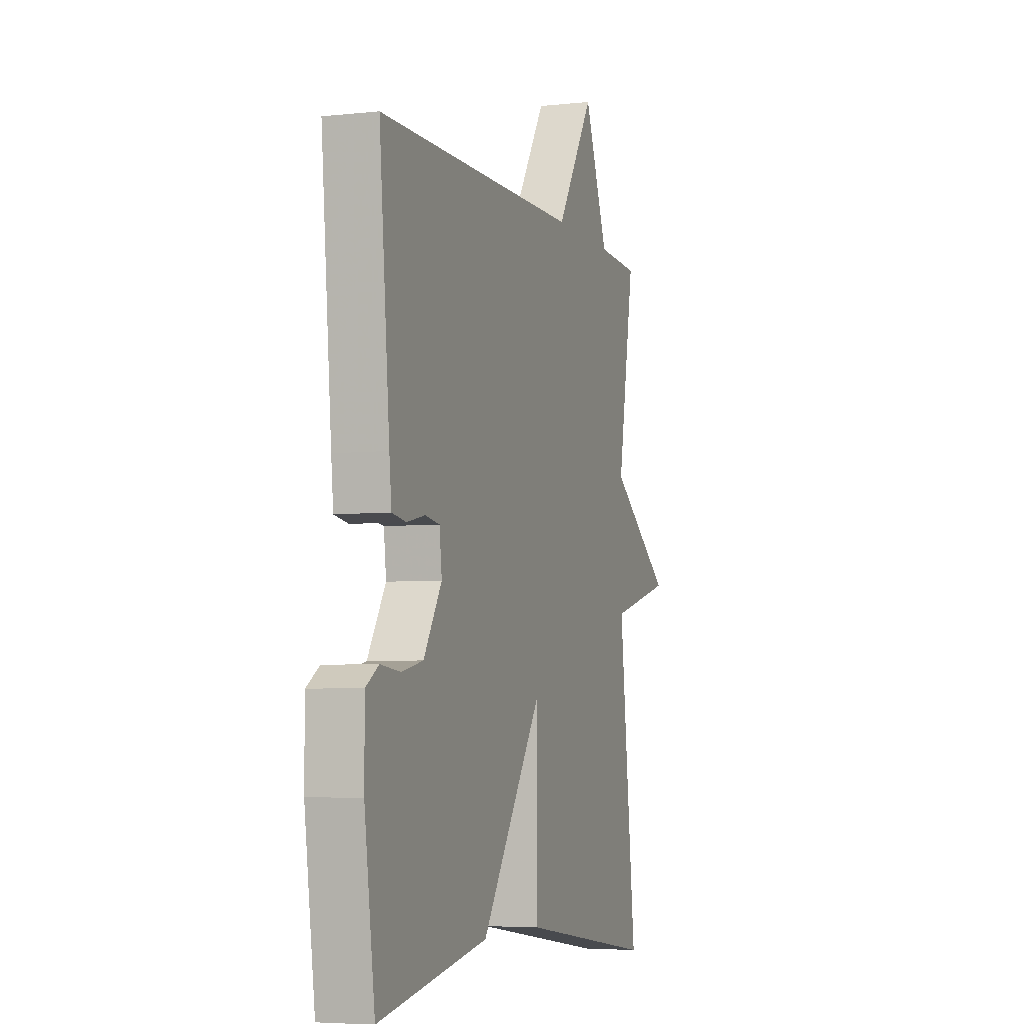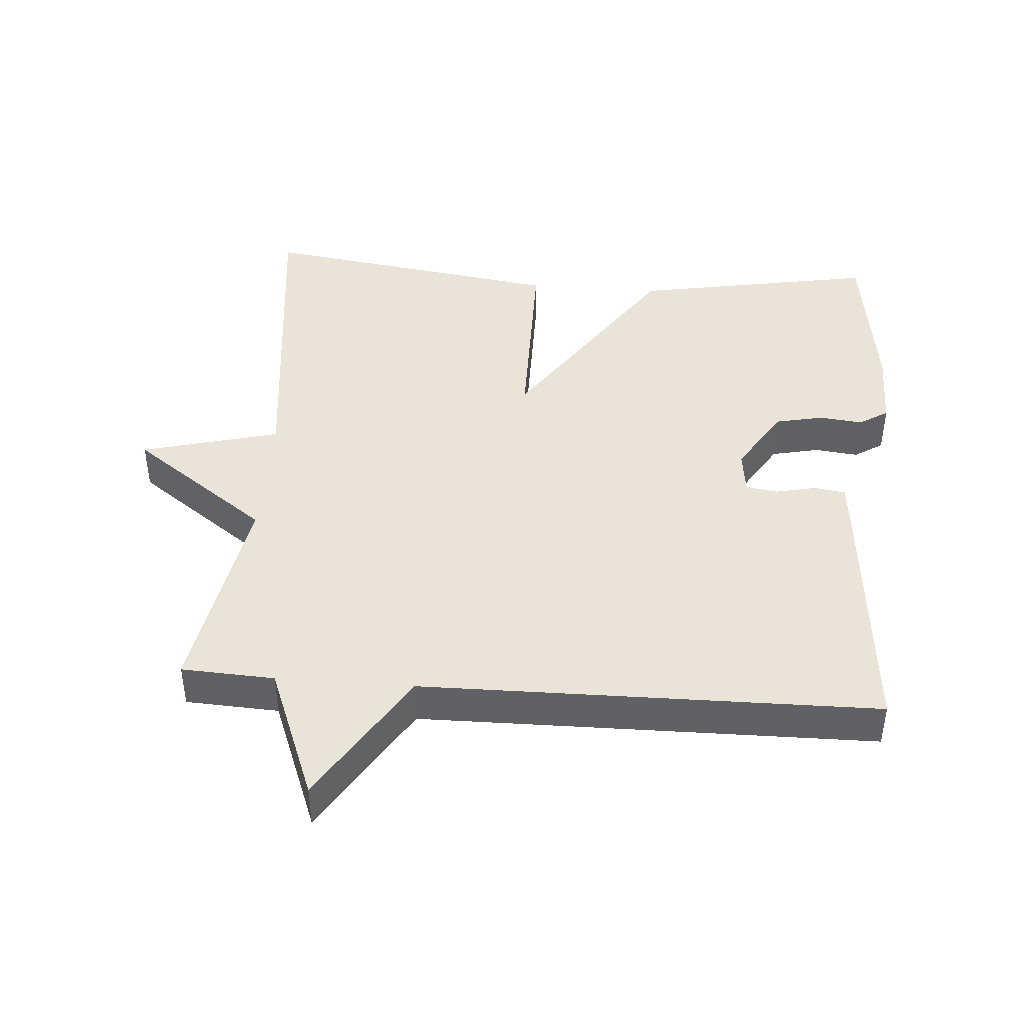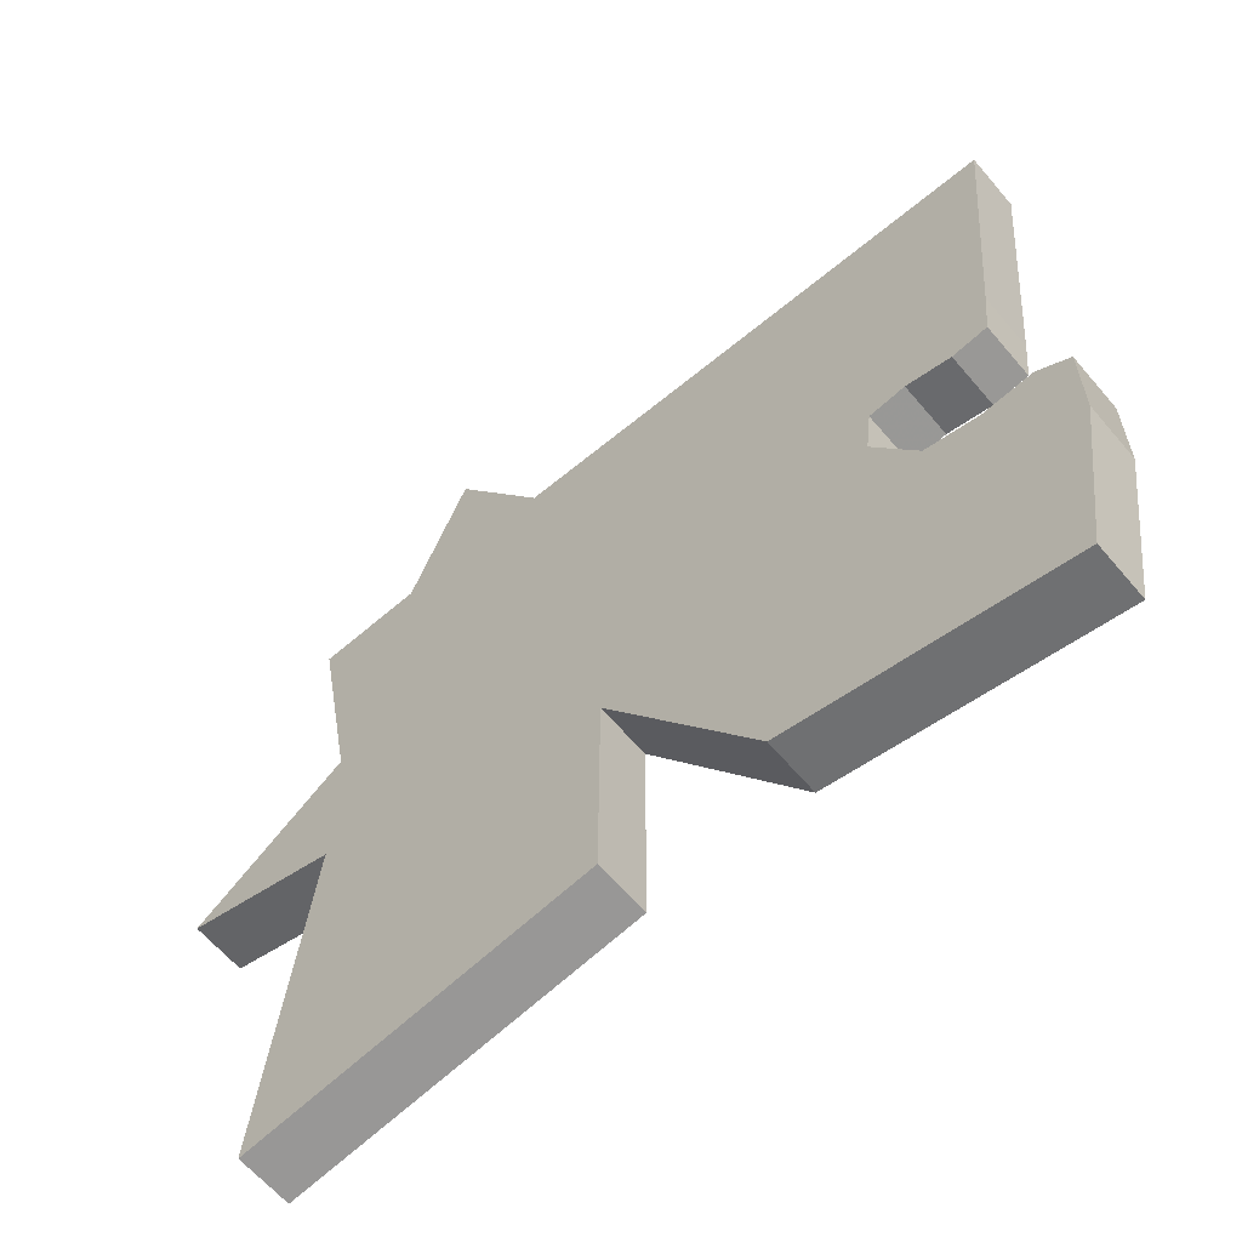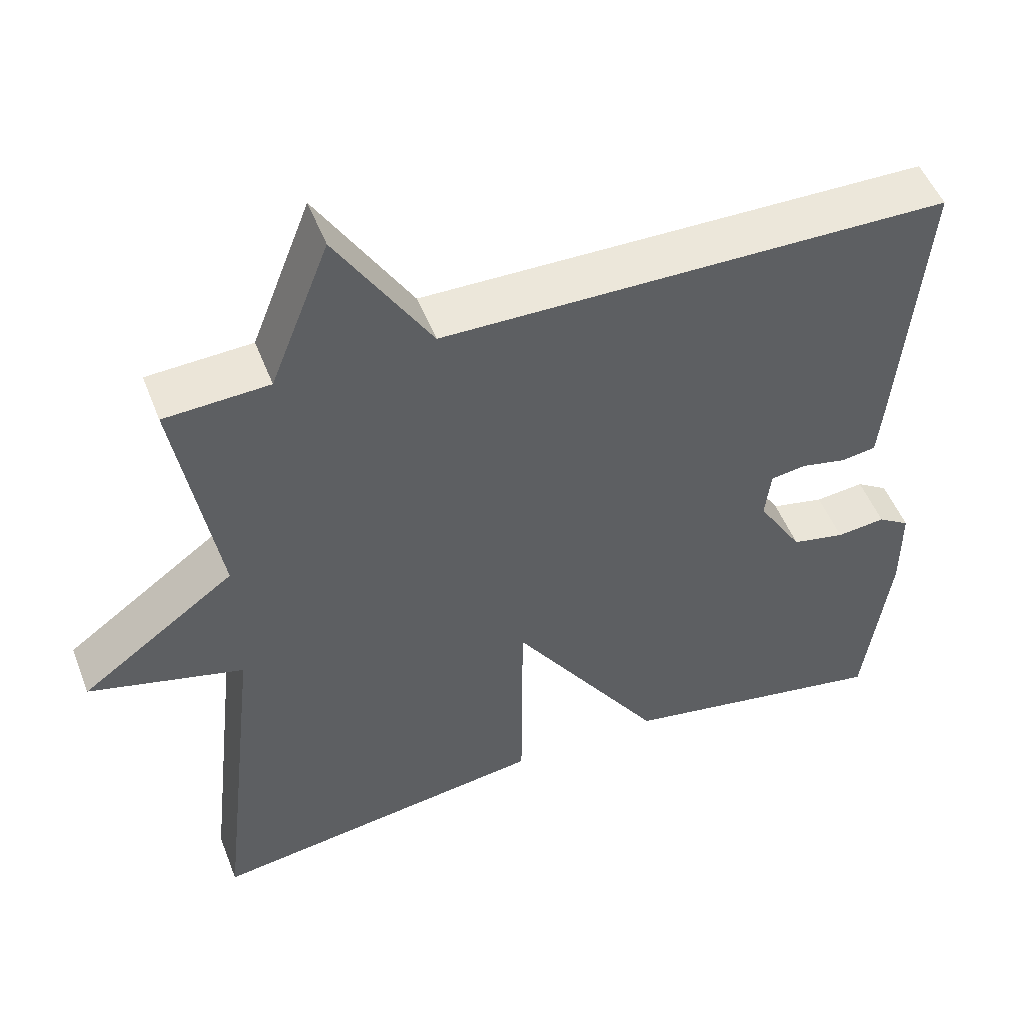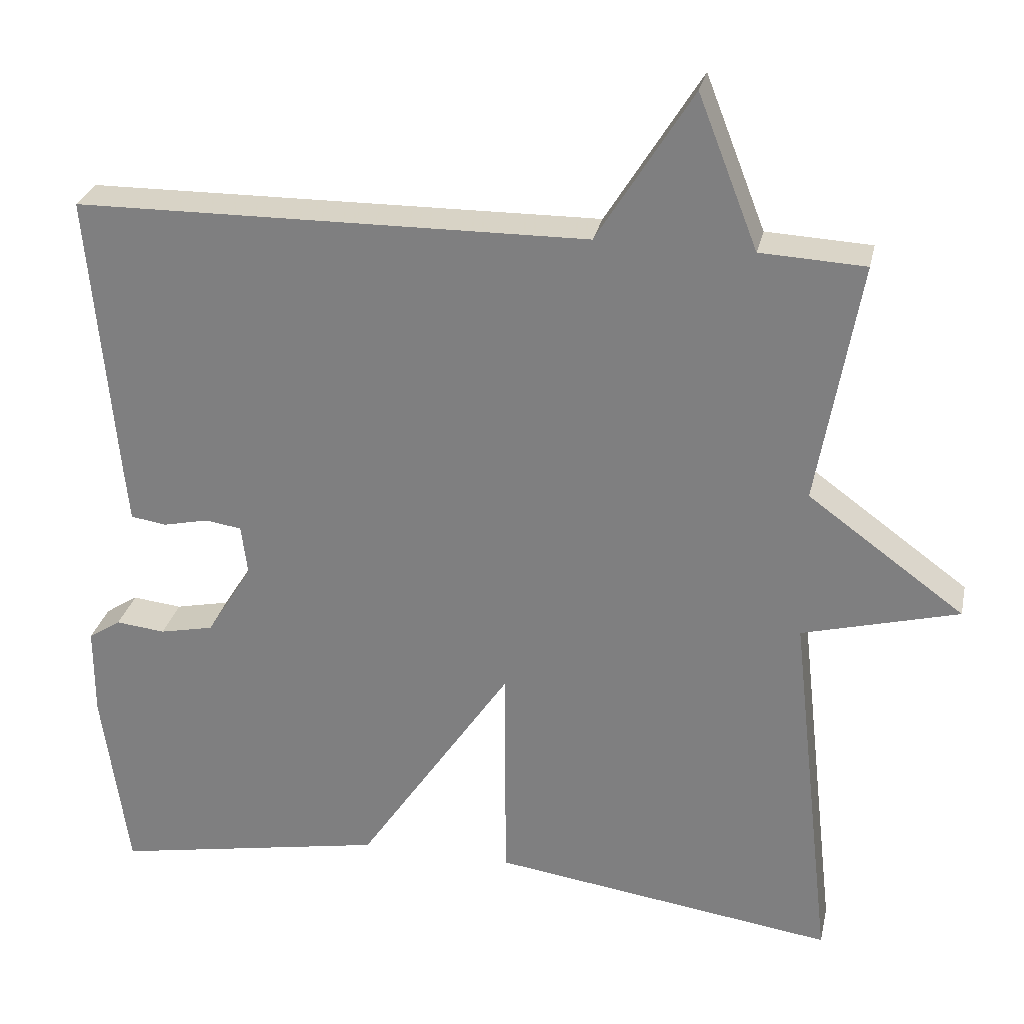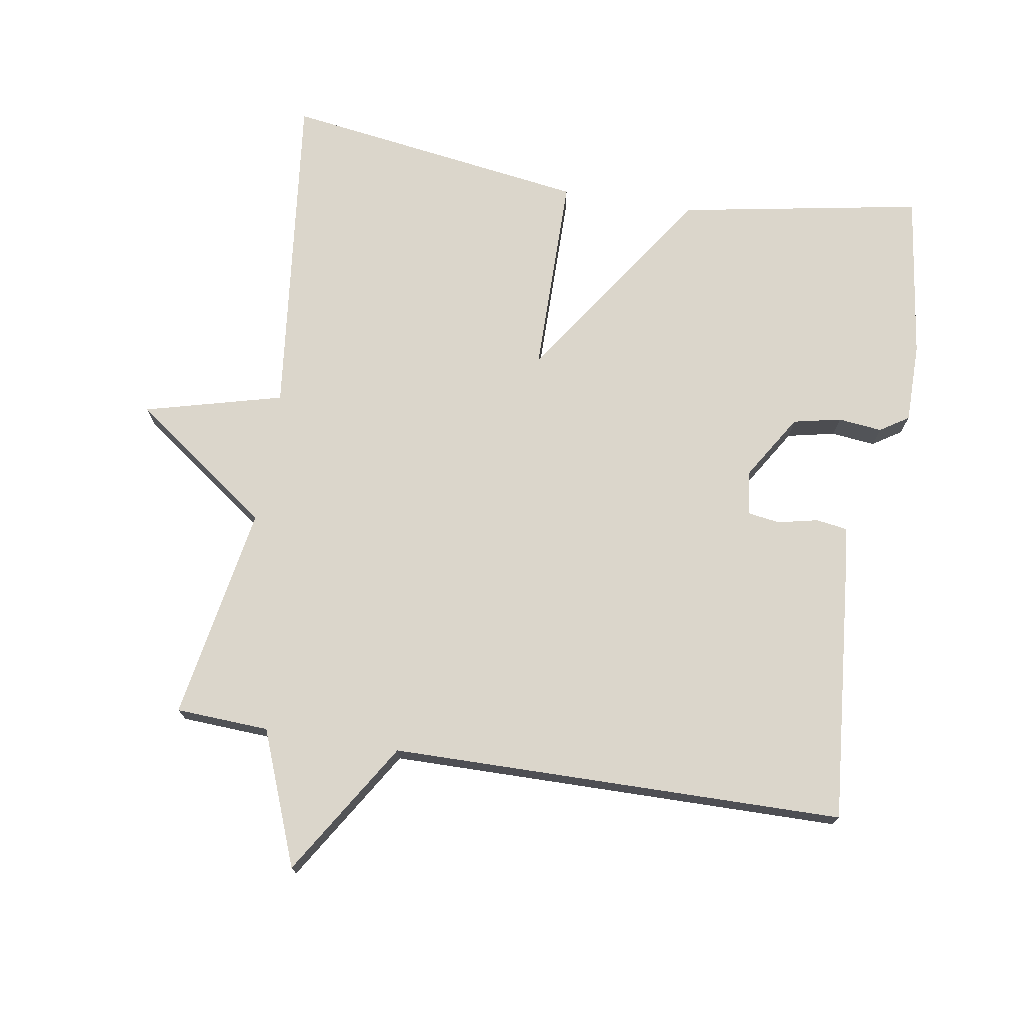
<metadata>
{"format":"obj","ext":"obj","renderer":"f3d","projection":"perspective","resolution":1024,"background":"white","views":[{"elev":-5.2,"azim":108.9,"up":"+Z"},{"elev":43.4,"azim":4.3,"up":"+Y"},{"elev":-62.6,"azim":40.2,"up":"+Z"},{"elev":50.6,"azim":-20.9,"up":"+Z"},{"elev":28.0,"azim":-168.0,"up":"+Z"},{"elev":73.6,"azim":9.3,"up":"+Y"}]}
</metadata>
<code>
v -0.5 0.07 0.5
v -0.364 0.07 0.507
v -0.287 0.07 0.704
v -0.164 0.07 0.507
v 0.5 0.07 0.5
v 0.466 0.07 0.124
v 0.459 0.07 0.056
v 0.413 0.07 0.049
v 0.354 0.07 0.062
v 0.307 0.07 0.055
v 0.299 0.07 -0.01
v 0.358 0.07 -0.105
v 0.428 0.07 -0.12
v 0.492 0.07 -0.113
v 0.534 0.07 -0.14
v 0.534 0.07 -0.257
v 0.5 0.07 -0.5
v 0.145 0.07 -0.436
v -0.054 0.07 -0.142
v -0.055 0.07 -0.436
v -0.5 0.07 -0.5
v -0.445 0.07 -0.014
v -0.647 0.07 0.039
v -0.445 0.07 0.186
v -0.5 0 0.5
v -0.364 0 0.507
v -0.287 0 0.704
v -0.164 0 0.507
v 0.5 0 0.5
v 0.466 0 0.124
v 0.459 0 0.056
v 0.413 0 0.049
v 0.354 0 0.062
v 0.307 0 0.055
v 0.299 0 -0.01
v 0.358 0 -0.105
v 0.428 0 -0.12
v 0.492 0 -0.113
v 0.534 0 -0.14
v 0.534 0 -0.257
v 0.5 0 -0.5
v 0.145 0 -0.436
v -0.054 0 -0.142
v -0.055 0 -0.436
v -0.5 0 -0.5
v -0.445 0 -0.014
v -0.647 0 0.039
v -0.445 0 0.186
f 22 23 24
f 19 20 21 22
f 19 22 24
f 17 18 19
f 16 17 19
f 15 16 19
f 13 14 15
f 13 15 19
f 12 13 19
f 24 1 2
f 19 24 2
f 12 19 2
f 11 12 2
f 7 8 9
f 6 7 9
f 5 6 9
f 4 5 9
f 4 9 10
f 2 3 4
f 2 4 10 11
f 48 47 46
f 46 45 44 43
f 48 46 43
f 43 42 41
f 43 41 40
f 43 40 39
f 39 38 37
f 43 39 37
f 43 37 36
f 26 25 48
f 26 48 43
f 26 43 36
f 26 36 35
f 33 32 31
f 33 31 30
f 33 30 29
f 33 29 28
f 34 33 28
f 28 27 26
f 35 34 28 26
f 1 25 26 2
f 2 26 27 3
f 3 27 28 4
f 4 28 29 5
f 5 29 30 6
f 6 30 31 7
f 7 31 32 8
f 8 32 33 9
f 9 33 34 10
f 10 34 35 11
f 11 35 36 12
f 12 36 37 13
f 13 37 38 14
f 14 38 39 15
f 15 39 40 16
f 16 40 41 17
f 17 41 42 18
f 18 42 43 19
f 19 43 44 20
f 20 44 45 21
f 21 45 46 22
f 22 46 47 23
f 23 47 48 24
f 24 48 25 1

</code>
